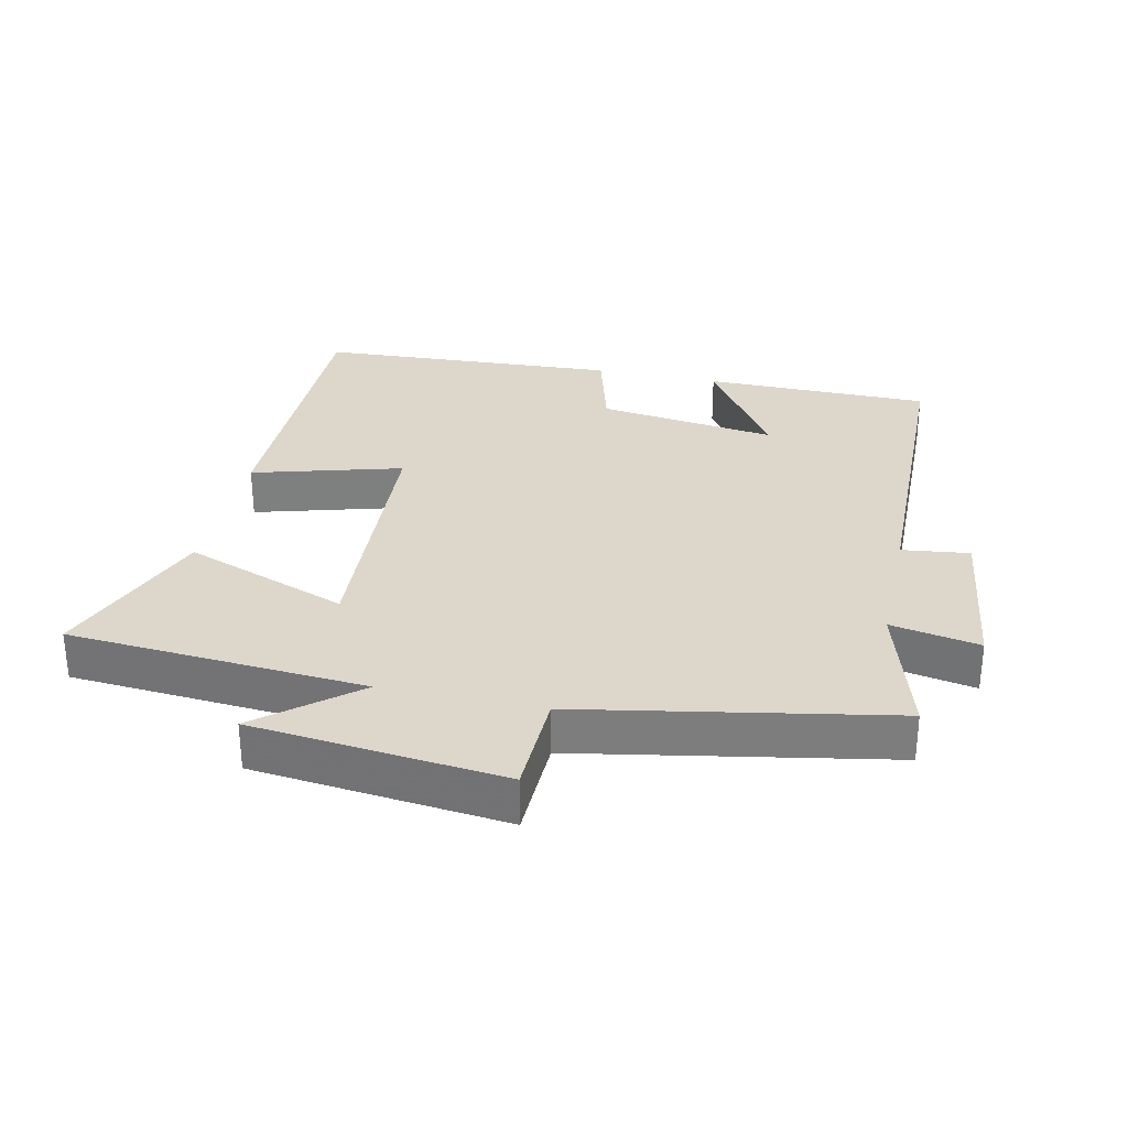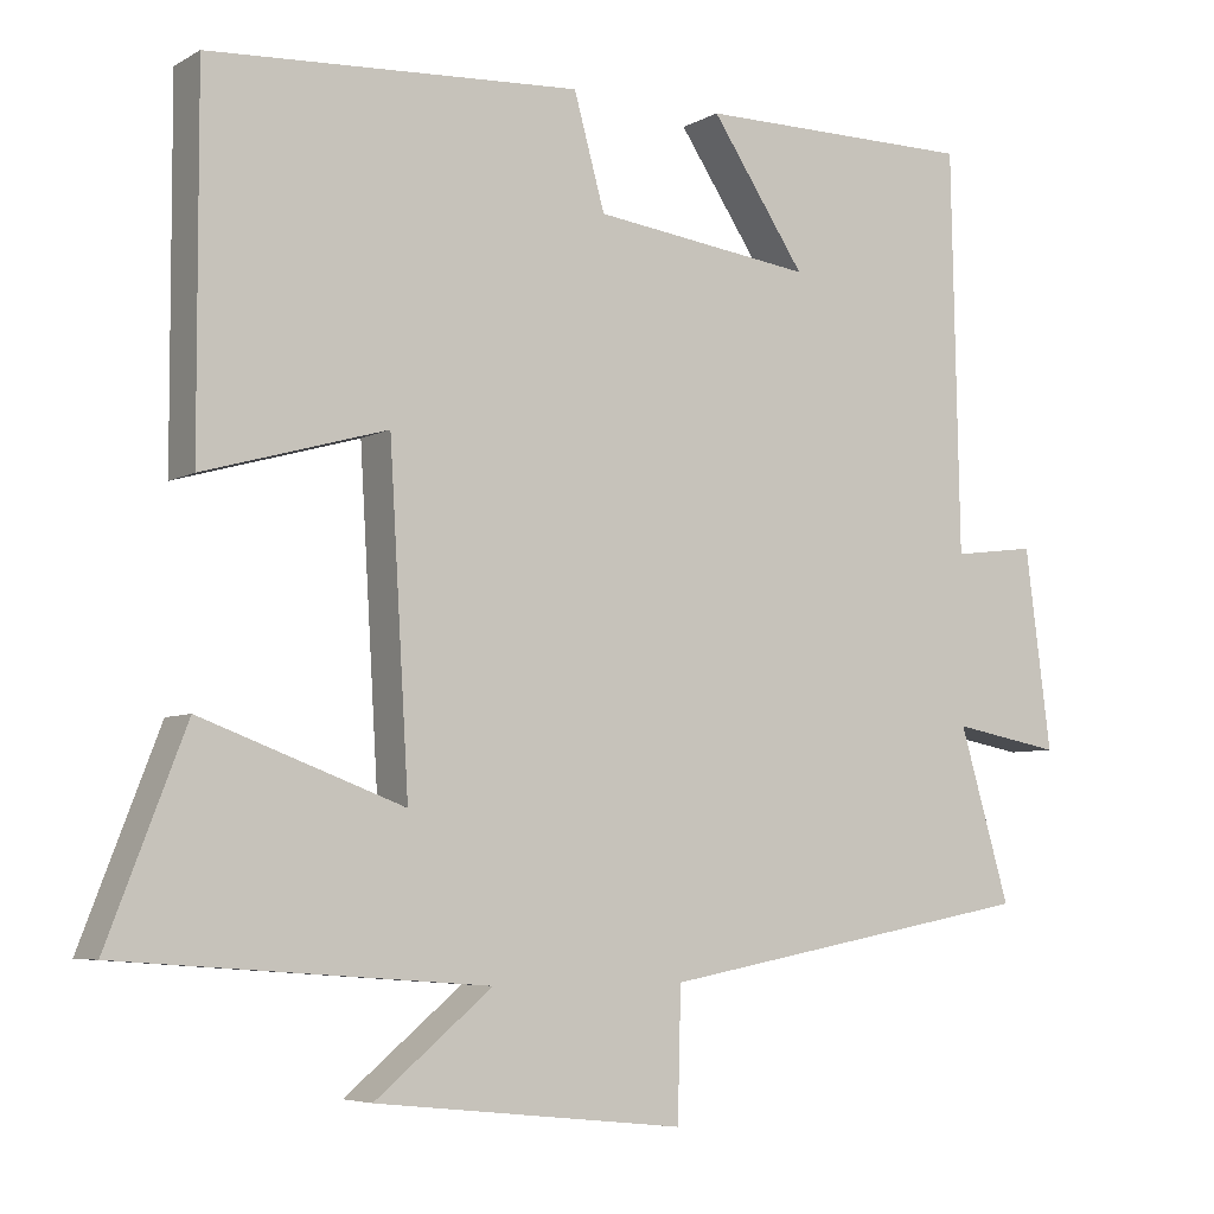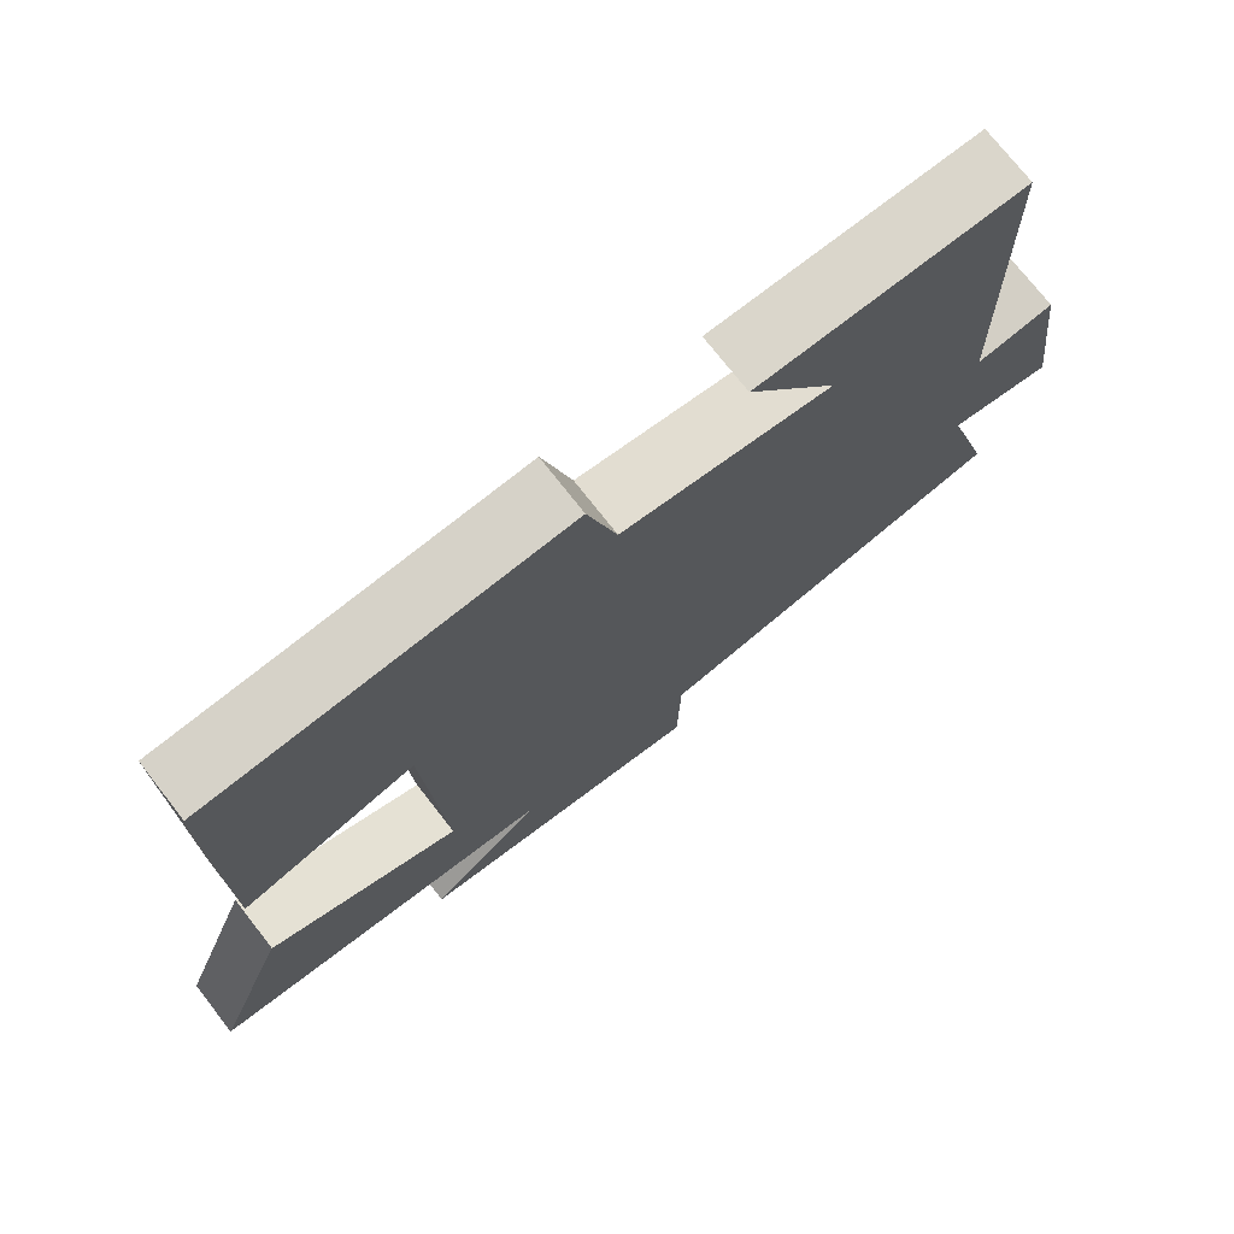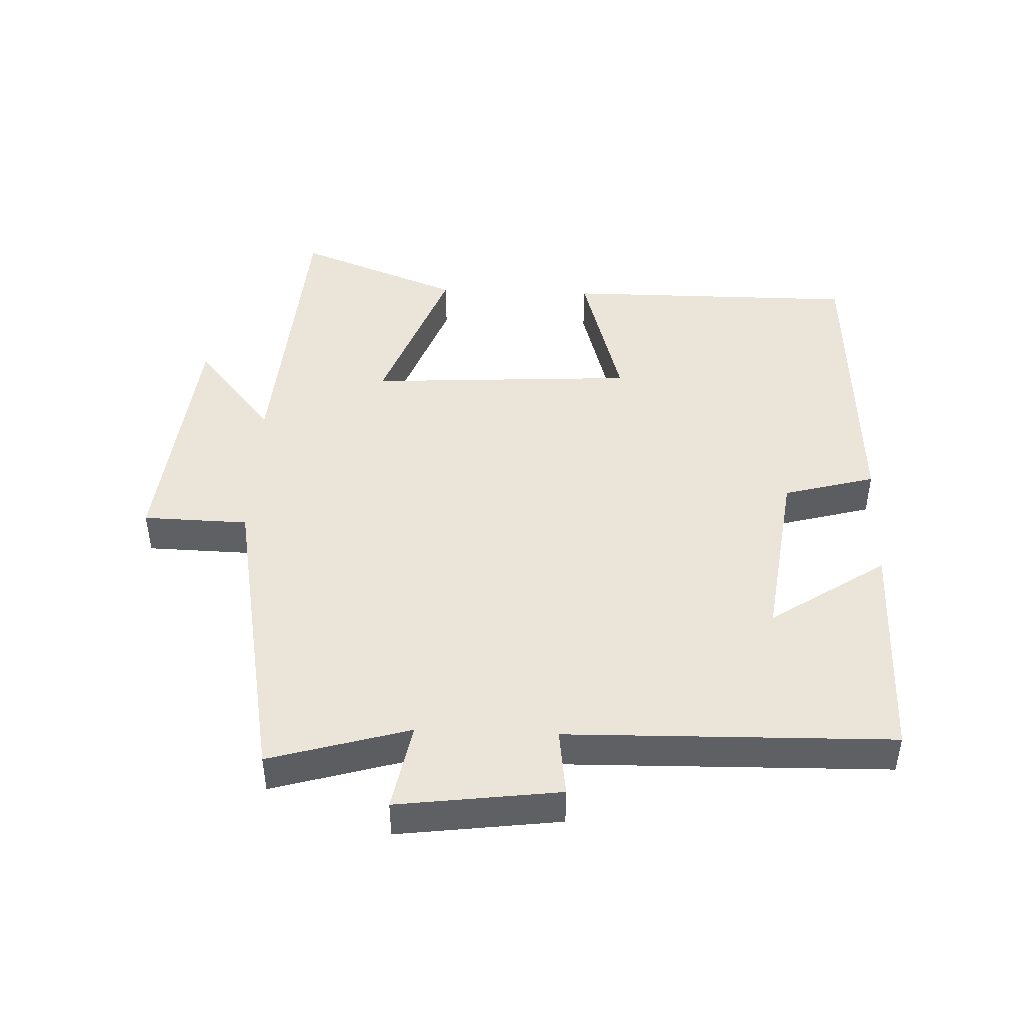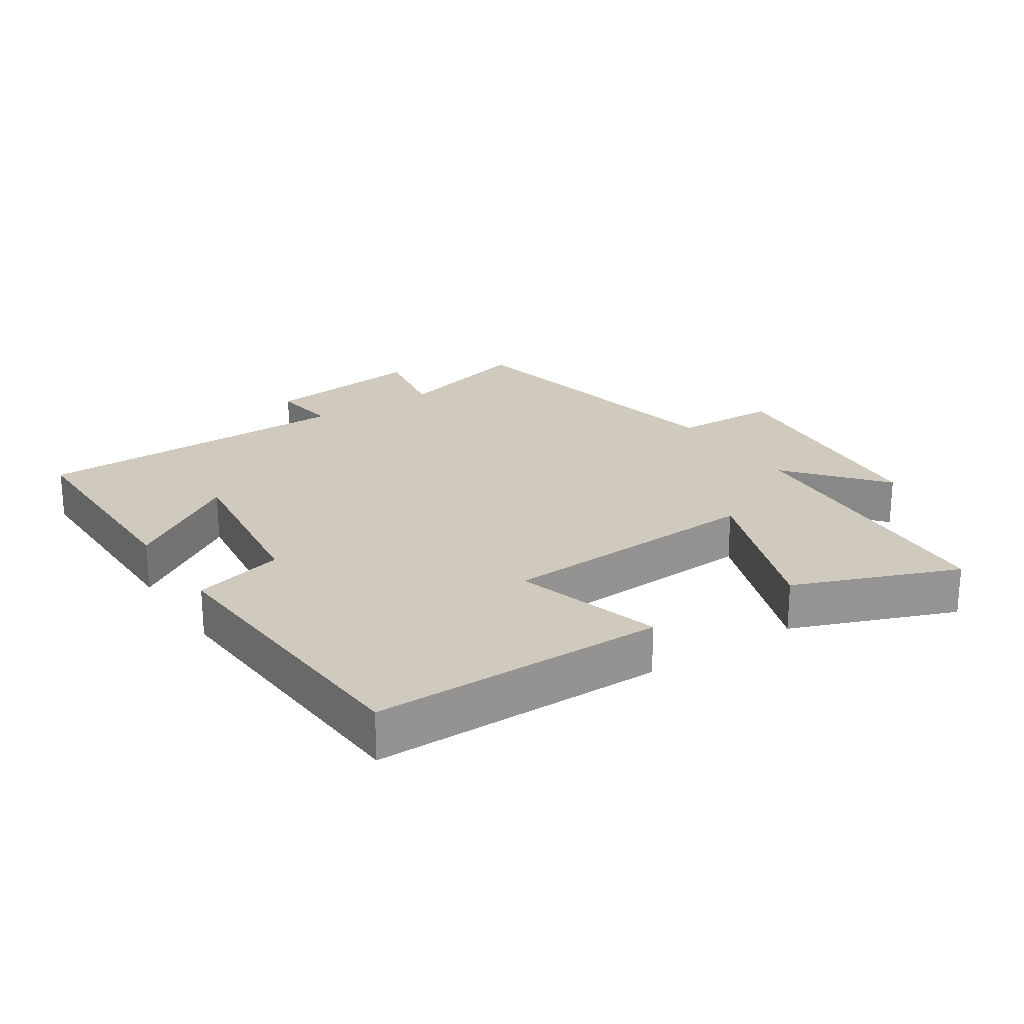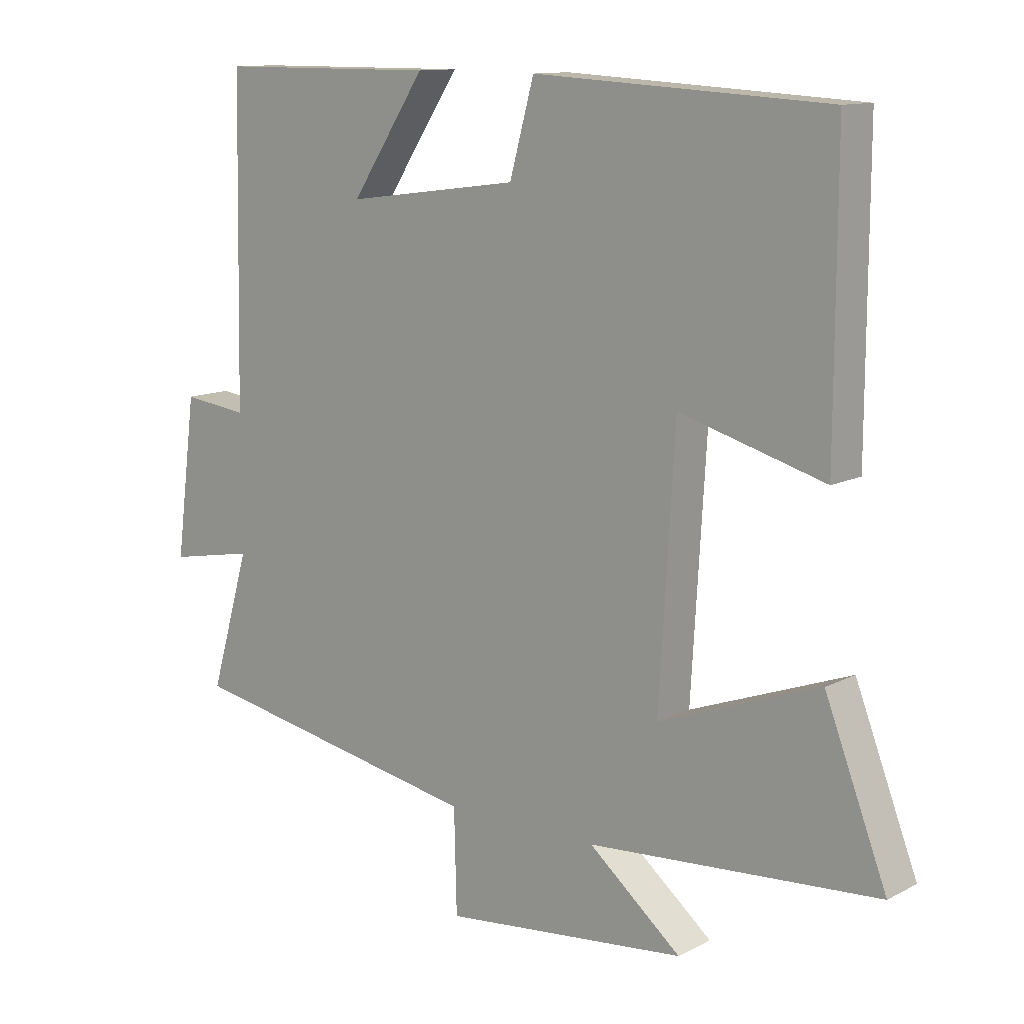
<metadata>
{"format":"obj","ext":"obj","renderer":"f3d","projection":"perspective","resolution":1024,"background":"white","views":[{"elev":30.7,"azim":-167.6,"up":"+Y"},{"elev":-5.7,"azim":148.3,"up":"+Z"},{"elev":74.1,"azim":142.0,"up":"+Z"},{"elev":45.3,"azim":-87.7,"up":"+Y"},{"elev":22.9,"azim":56.5,"up":"+Y"},{"elev":12.0,"azim":39.7,"up":"+Z"}]}
</metadata>
<code>
v 0.596 0.07 -0.467
v 0.146 0.07 -0.5
v 0.29 0.07 -0.619
v -0.09 0.07 -0.659
v -0.094 0.07 -0.5
v -0.562 0.07 -0.413
v -0.5 0.07 -0.201
v -0.634 0.07 -0.226
v -0.602 0.07 0.02
v -0.5 0.07 0.007
v -0.49 0.07 0.499
v -0.147 0.07 0.5
v -0.263 0.07 0.326
v 0.007 0.07 0.362
v 0.045 0.07 0.5
v 0.501 0.07 0.474
v 0.5 0.07 0.029
v 0.275 0.07 0.093
v 0.251 0.07 -0.311
v 0.5 0.07 -0.219
v 0.596 0 -0.467
v 0.146 0 -0.5
v 0.29 0 -0.619
v -0.09 0 -0.659
v -0.094 0 -0.5
v -0.562 0 -0.413
v -0.5 0 -0.201
v -0.634 0 -0.226
v -0.602 0 0.02
v -0.5 0 0.007
v -0.49 0 0.499
v -0.147 0 0.5
v -0.263 0 0.326
v 0.007 0 0.362
v 0.045 0 0.5
v 0.501 0 0.474
v 0.5 0 0.029
v 0.275 0 0.093
v 0.251 0 -0.311
v 0.5 0 -0.219
f 19 20 1 2
f 18 19 2
f 16 17 18
f 15 16 18
f 14 15 18
f 13 14 18 2
f 10 11 12 13
f 10 13 2
f 7 8 9 10
f 7 10 2 3
f 5 6 7
f 5 7 3
f 3 4 5
f 22 21 40 39
f 22 39 38
f 38 37 36
f 38 36 35
f 38 35 34
f 22 38 34 33
f 33 32 31 30
f 22 33 30
f 30 29 28 27
f 23 22 30 27
f 27 26 25
f 23 27 25
f 25 24 23
f 1 21 22 2
f 2 22 23 3
f 3 23 24 4
f 4 24 25 5
f 5 25 26 6
f 6 26 27 7
f 7 27 28 8
f 8 28 29 9
f 9 29 30 10
f 10 30 31 11
f 11 31 32 12
f 12 32 33 13
f 13 33 34 14
f 14 34 35 15
f 15 35 36 16
f 16 36 37 17
f 17 37 38 18
f 18 38 39 19
f 19 39 40 20
f 20 40 21 1

</code>
